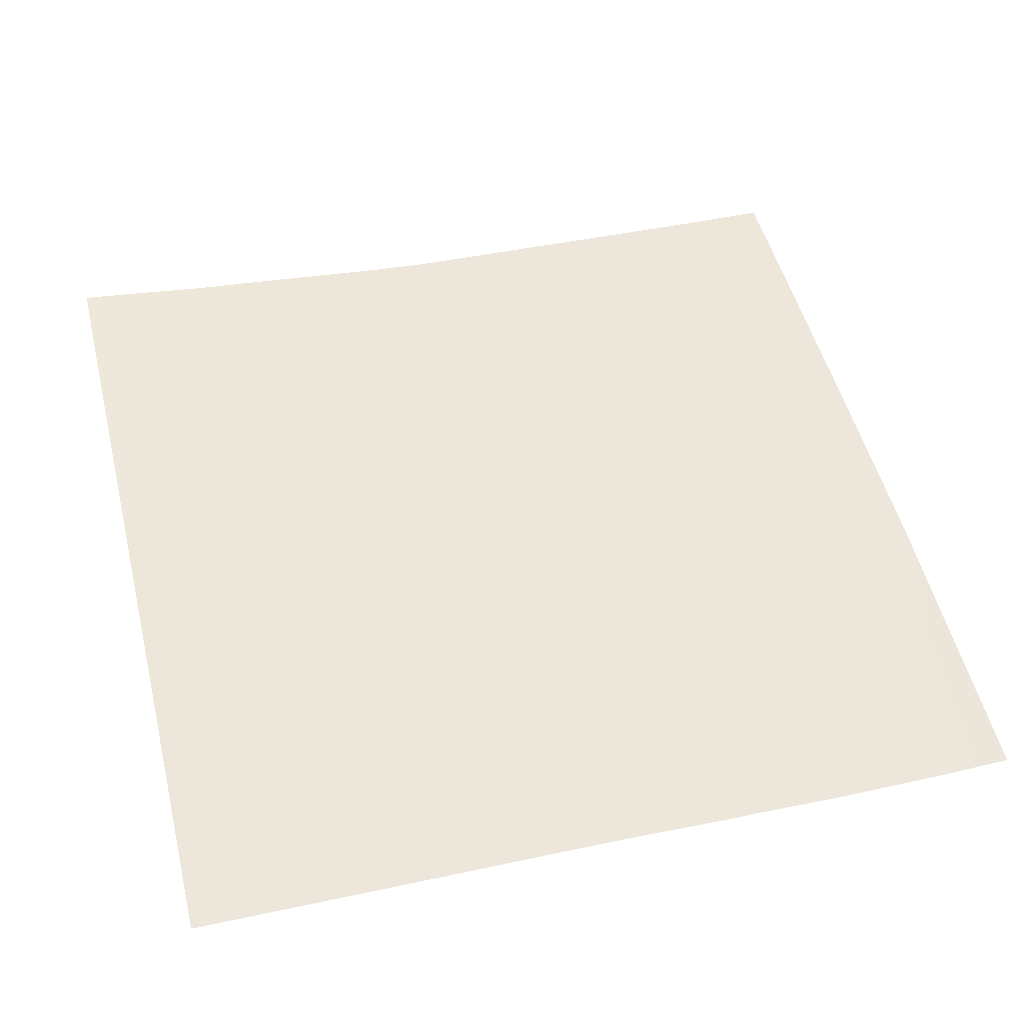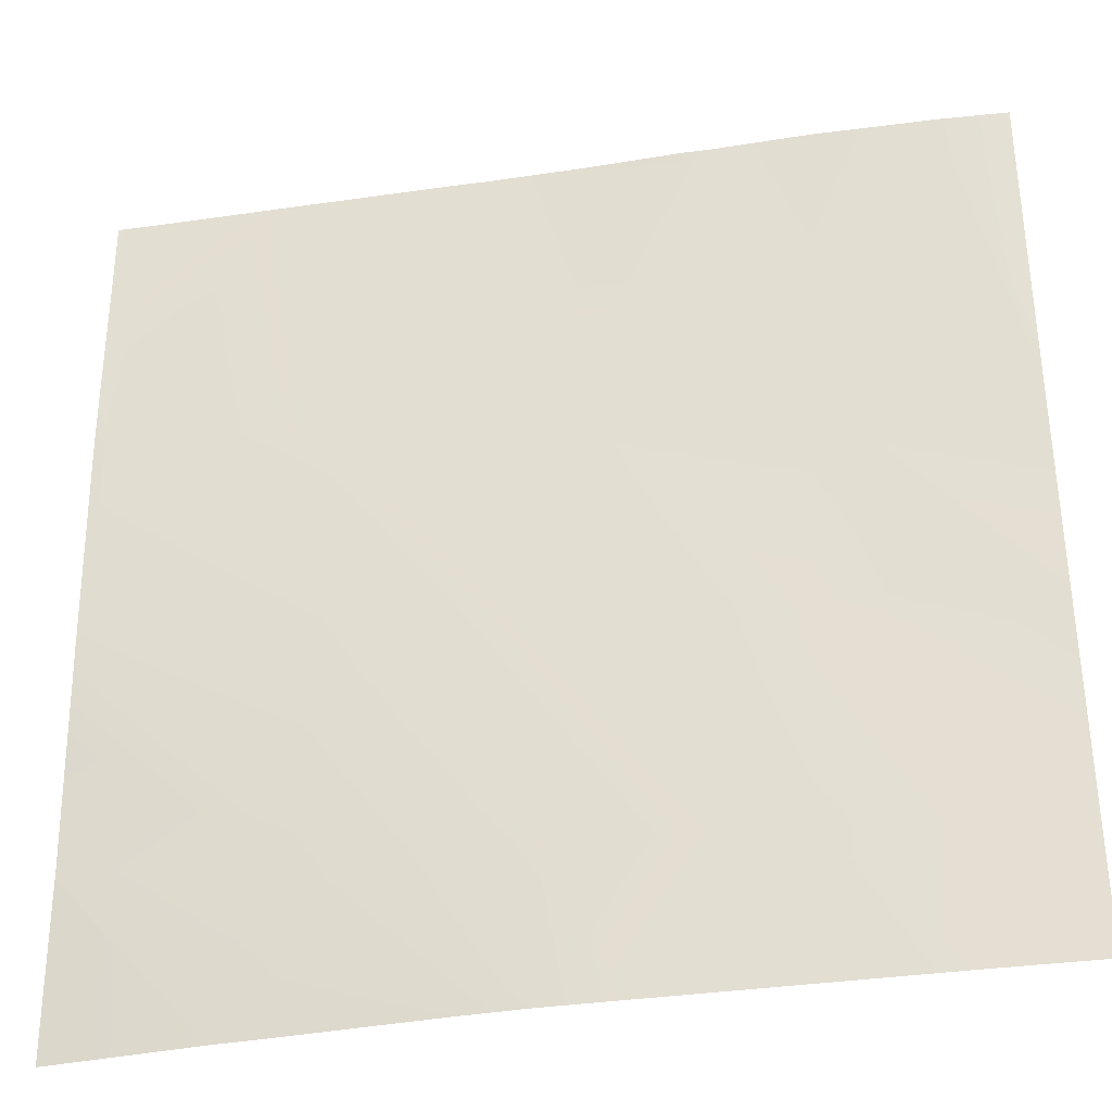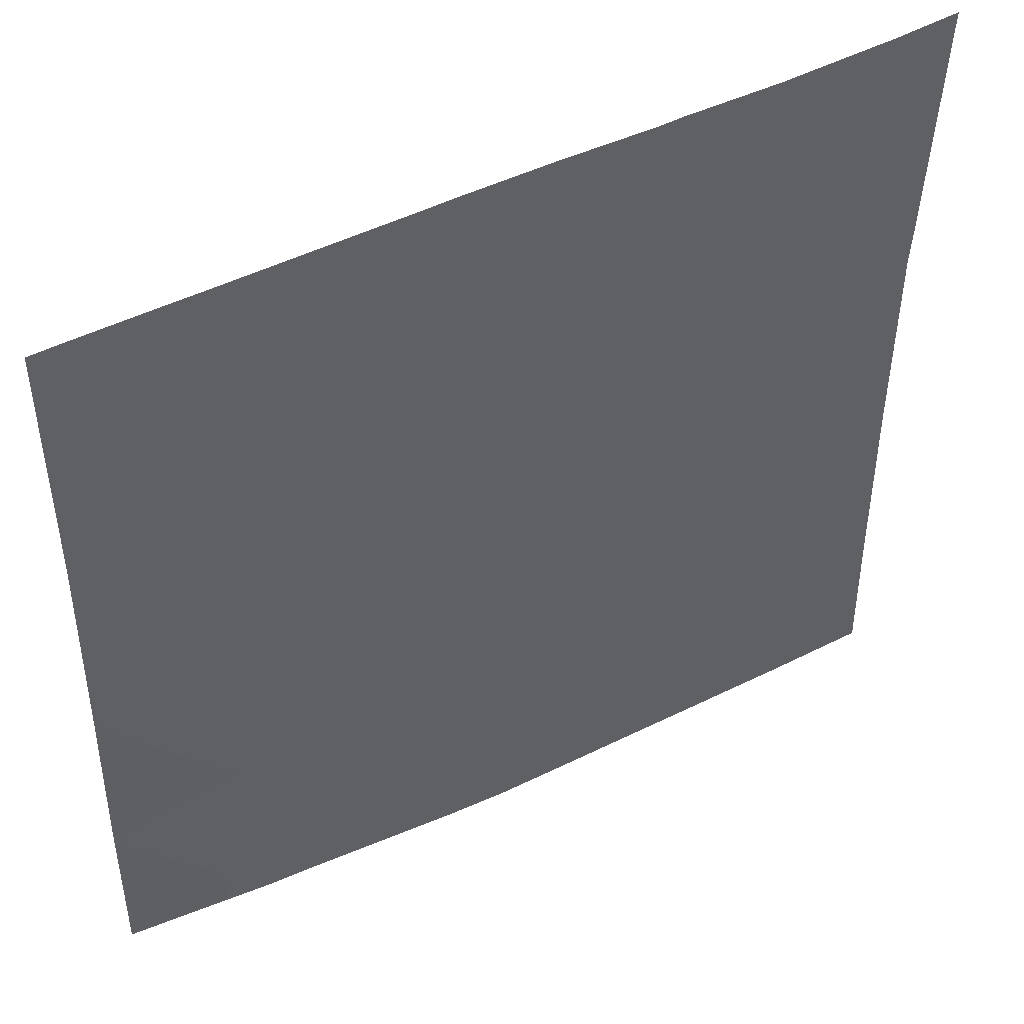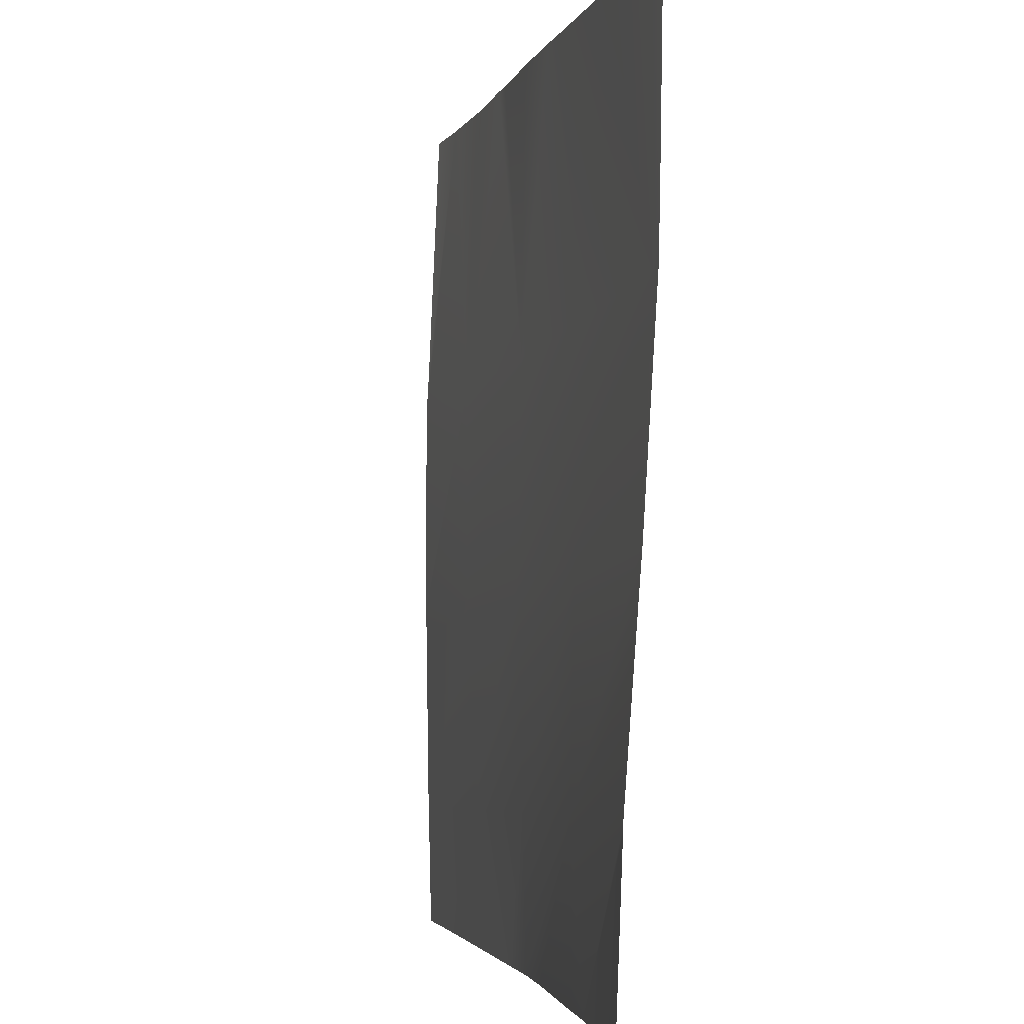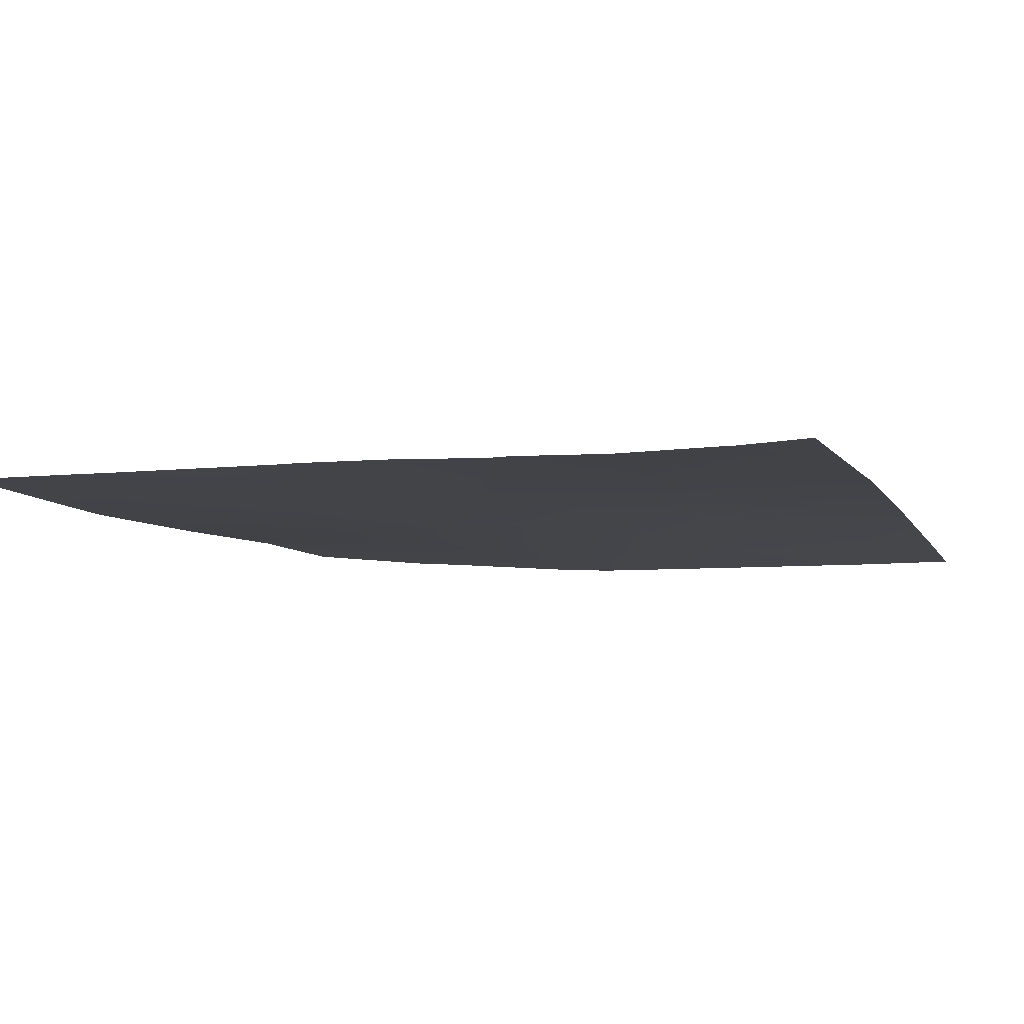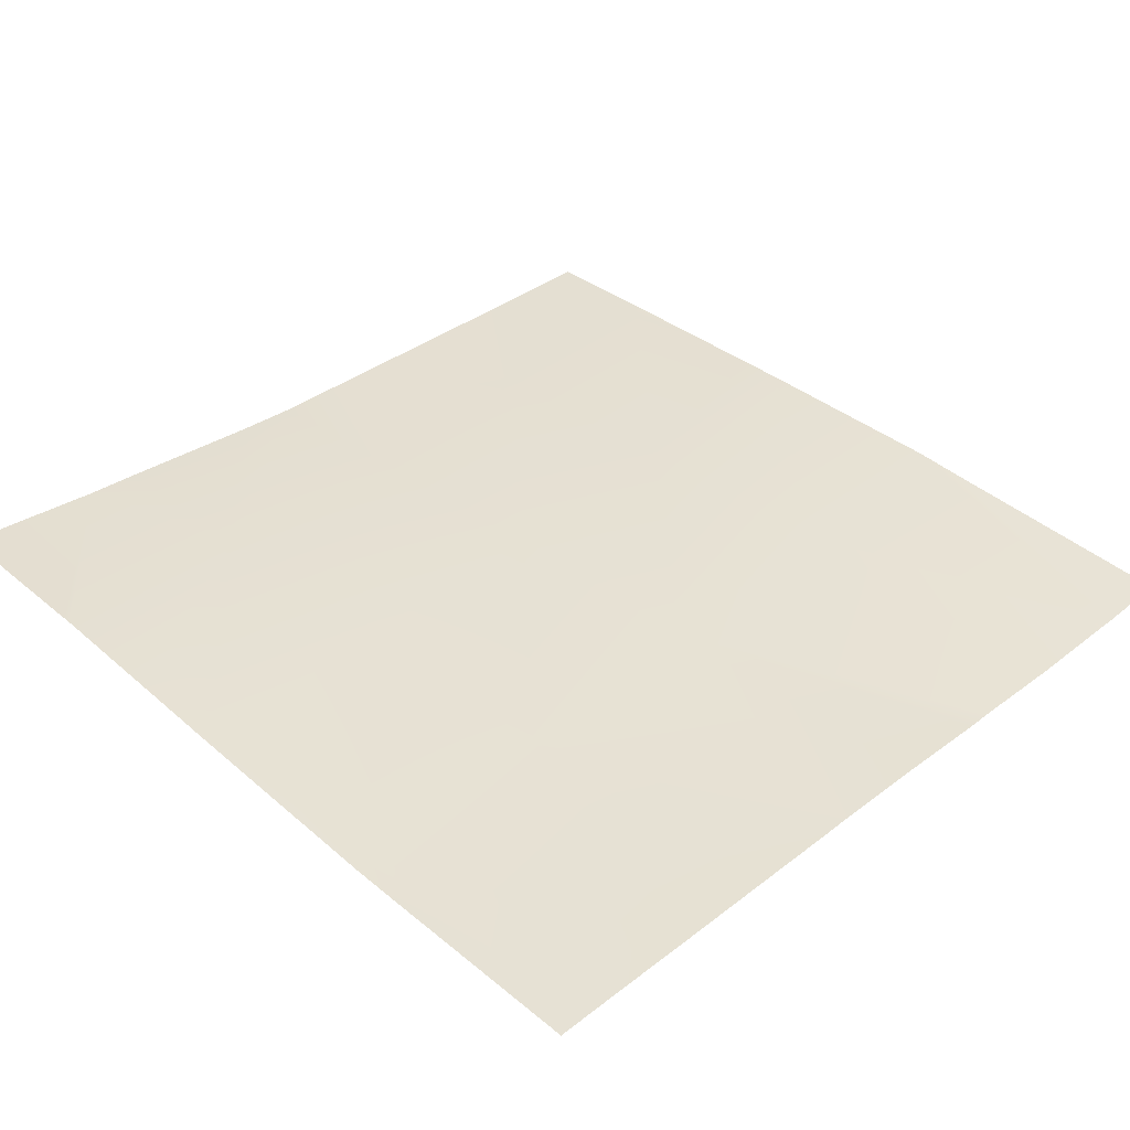
<metadata>
{"format":"obj","ext":"obj","renderer":"f3d","projection":"perspective","resolution":1024,"background":"white","views":[{"elev":50.6,"azim":-13.8,"up":"+Y"},{"elev":-34.9,"azim":9.9,"up":"+Z"},{"elev":48.4,"azim":-30.3,"up":"+Z"},{"elev":-2.6,"azim":-104.4,"up":"+Z"},{"elev":-9.6,"azim":19.2,"up":"+Y"},{"elev":38.6,"azim":-44.7,"up":"+Y"}]}
</metadata>
<code>
v 16 3.397 -80
v 16 3.279 -76.95
v 18.75 3.087 -80
v 16 3.106 -74.51
v 16 2.977 -72.82
v 16.09 2.973 -72.82
v 16 2.7 -67.75
v 16.3 2.715 -68.83
v 16 2.726 -68.82
v 16 2.971 -72.72
v 20.08 2.834 -73.03
v 16.55 2.635 -64
v 16 2.639 -64
v 19.87 2.976 -77.02
v 16 3.278 -76.82
v 19.71 3.011 -80
v 22.55 2.753 -80
v 23.71 2.675 -80
v 23.85 2.706 -77.23
v 25 2.645 -80
v 27.84 2.609 -77.44
v 27.71 2.583 -80
v 20.29 2.623 -69.04
v 24.07 2.744 -73.24
v 24.27 2.61 -69.25
v 28.05 2.691 -73.45
v 26.76 2.392 -64
v 28.26 2.65 -69.46
v 26.34 2.389 -64
v 18.9 2.587 -64
v 18.2 2.603 -64
v 30.14 2.53 -80
v 22.83 2.525 -64
v 22.27 2.527 -64
v 24.55 2.478 -64
v 20.55 2.558 -64
v 31.83 2.563 -77.65
v 31.71 2.514 -80
v 32 2.557 -77.84
v 32 2.509 -80
v 32 2.56 -77.75
v 32 2.563 -77.66
v 32 2.619 -73.66
v 32 2.619 -73.62
v 32 2.607 -74.46
v 32 2.62 -69.66
v 30.69 2.316 -64
v 30.41 2.319 -64
v 32 2.569 -68.76
v 28.55 2.317 -64
v 32 2.358 -64
f 1 2 3
f 4 5 6
f 7 8 9
f 10 8 6
f 10 9 8
f 6 8 11
f 7 12 8
f 7 13 12
f 5 10 6
f 14 4 6
f 14 15 4
f 15 3 2
f 15 14 3
f 14 16 3
f 16 14 17
f 18 14 19
f 18 17 14
f 20 21 22
f 11 23 24
f 11 19 14
f 11 24 19
f 23 11 8
f 24 25 26
f 24 21 19
f 25 27 28
f 25 29 27
f 25 24 23
f 20 19 21
f 20 18 19
f 8 30 23
f 8 31 30
f 32 22 21
f 11 14 6
f 23 33 25
f 23 34 33
f 12 31 8
f 33 35 25
f 35 29 25
f 34 23 36
f 36 23 30
f 26 21 24
f 32 37 38
f 32 21 37
f 39 38 37
f 39 40 38
f 41 37 42
f 41 39 37
f 26 37 21
f 28 26 25
f 43 28 44
f 43 26 28
f 26 45 37
f 26 43 45
f 46 44 28
f 42 37 45
f 47 28 48
f 47 46 28
f 47 49 46
f 48 28 50
f 51 49 47
f 50 28 27

</code>
